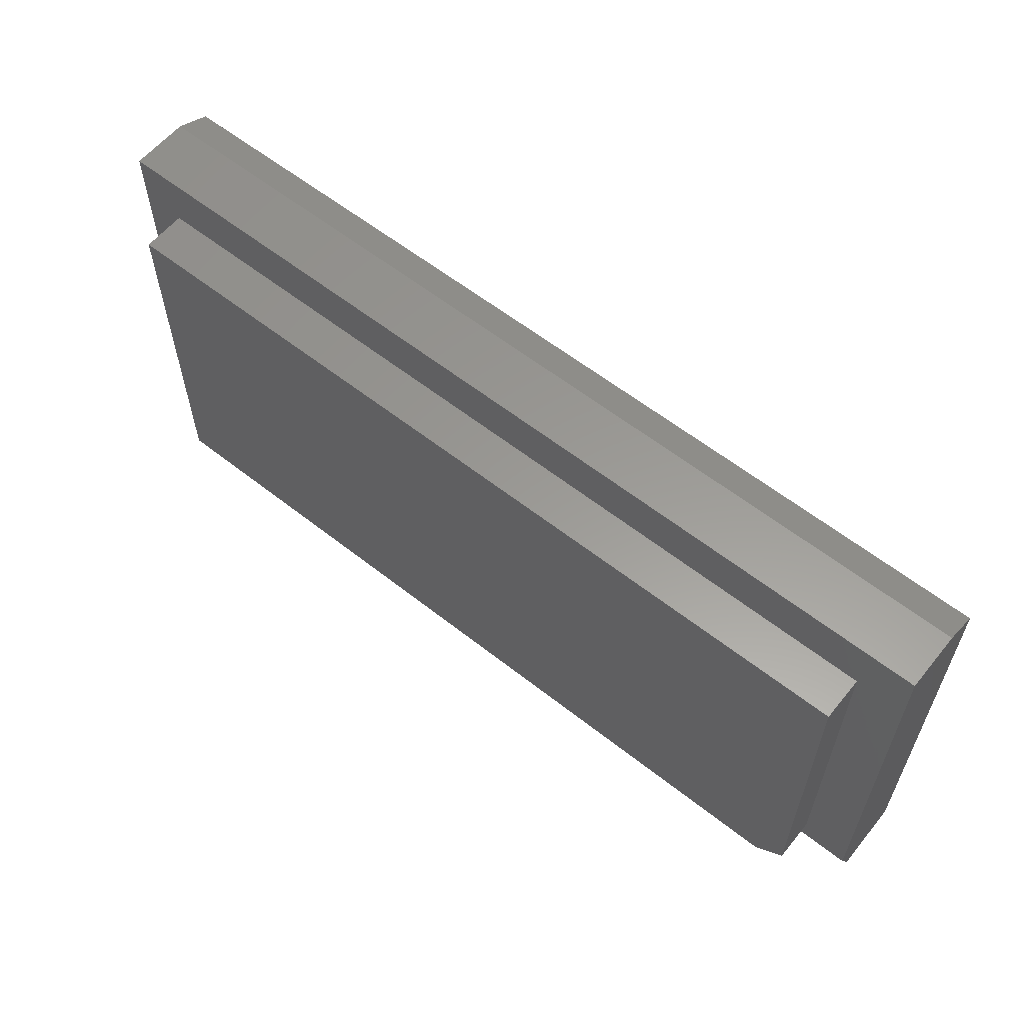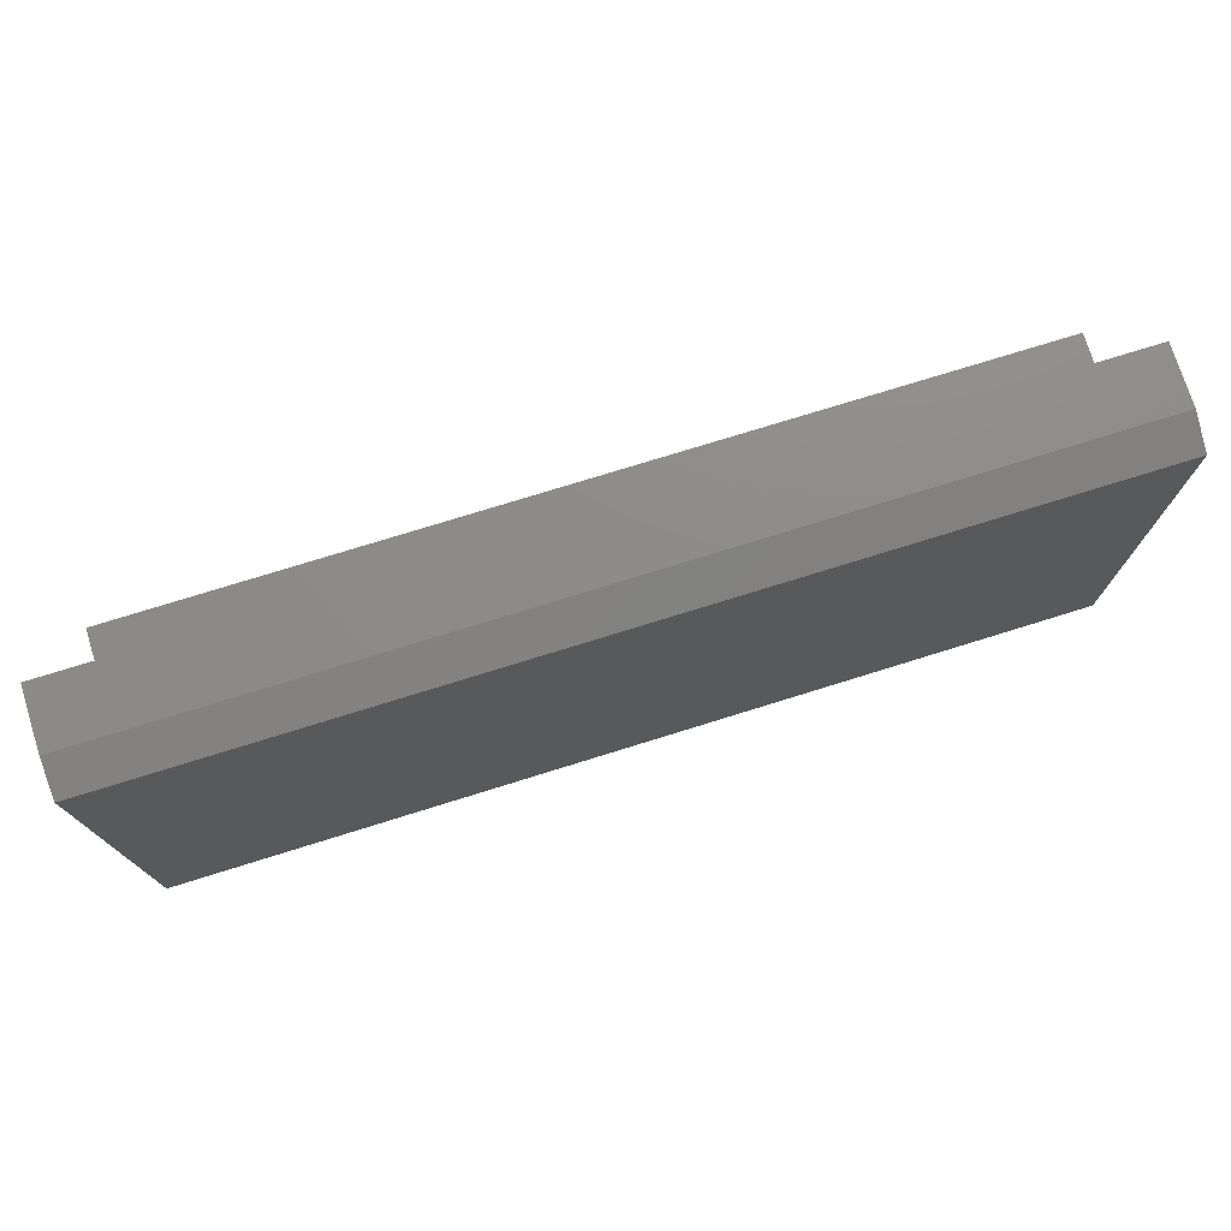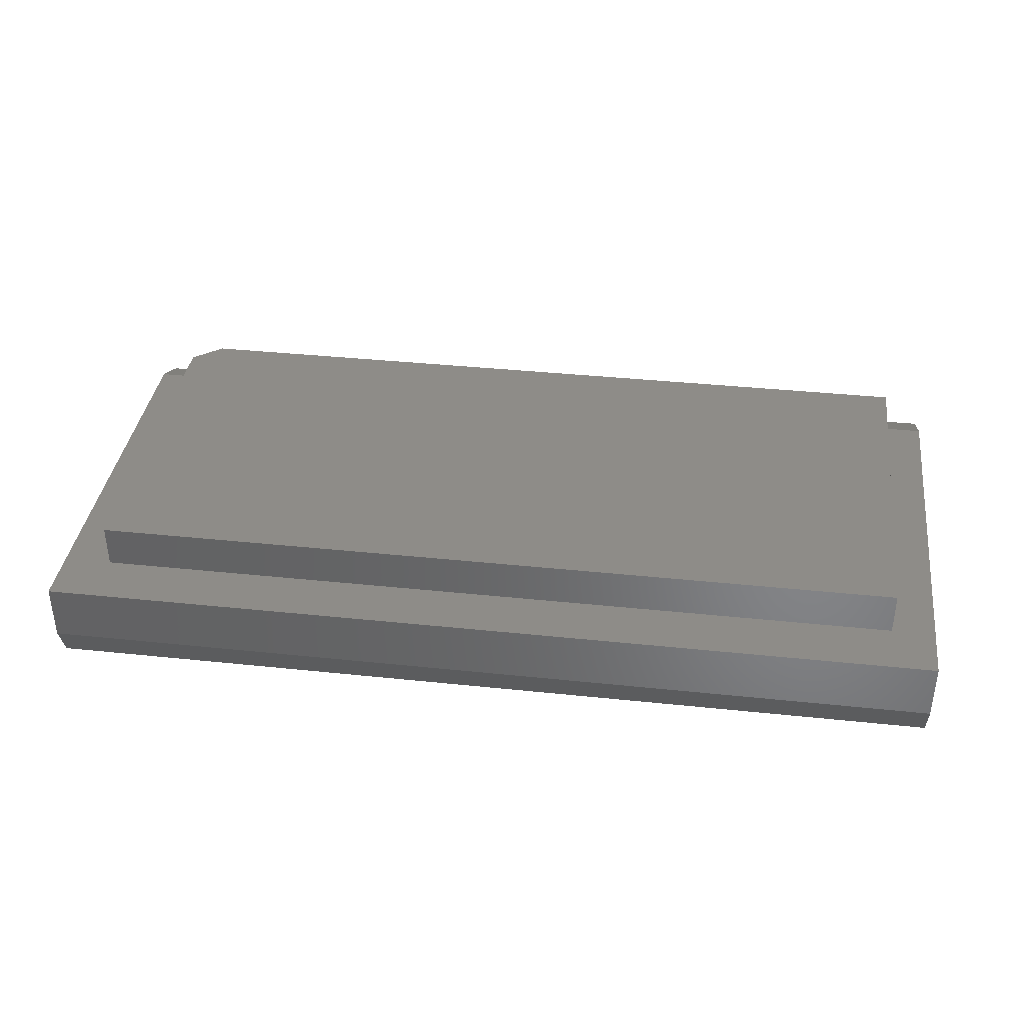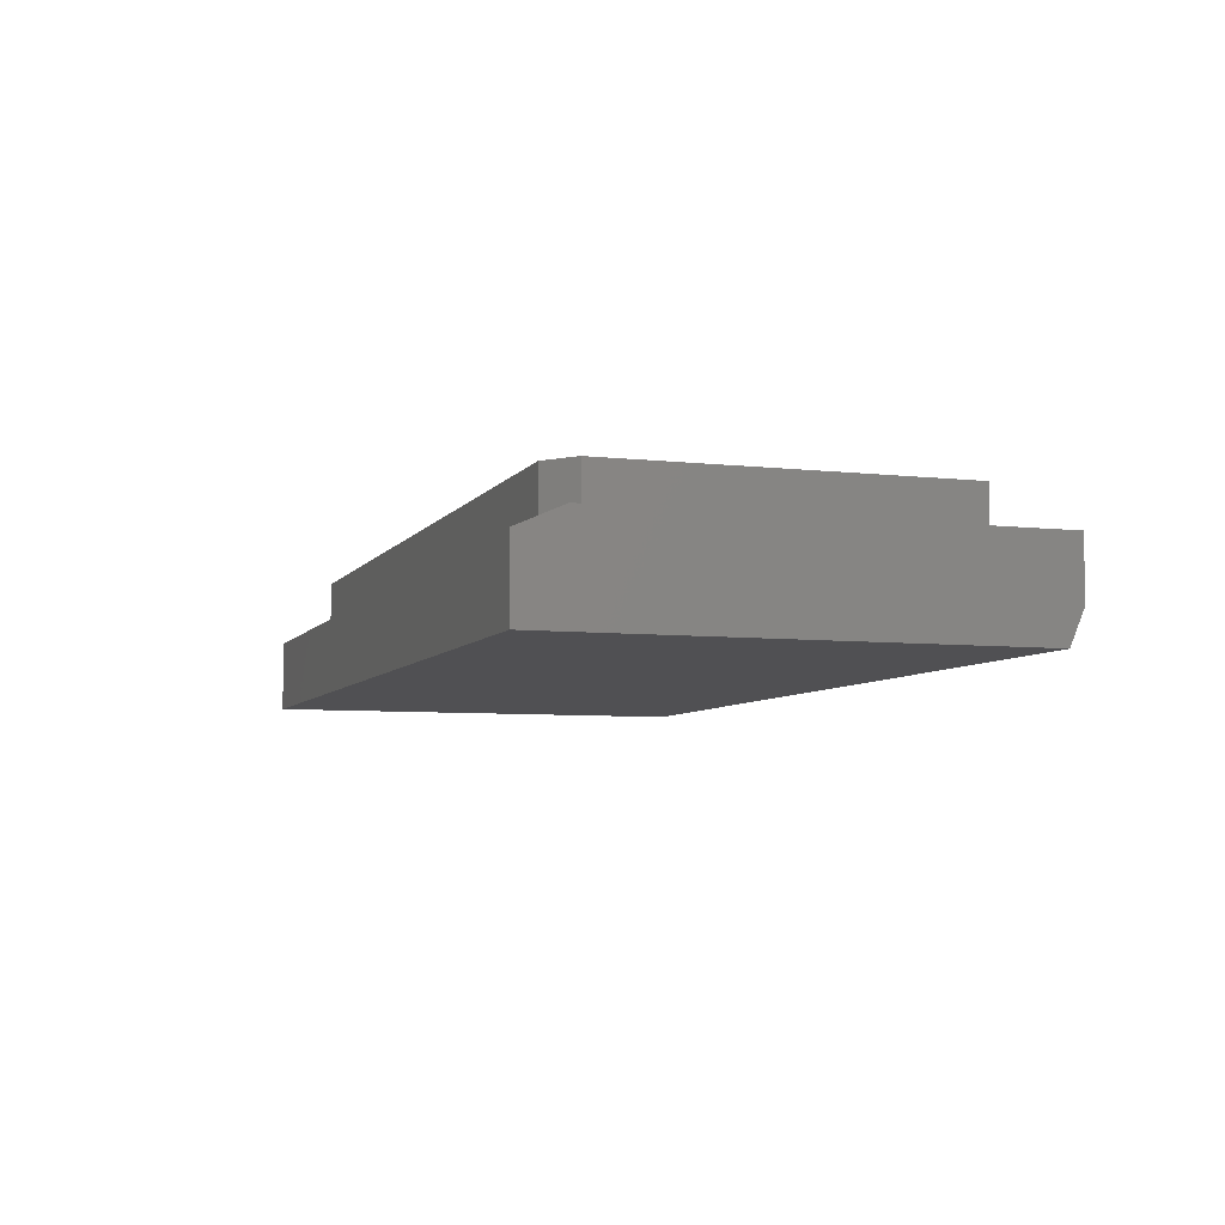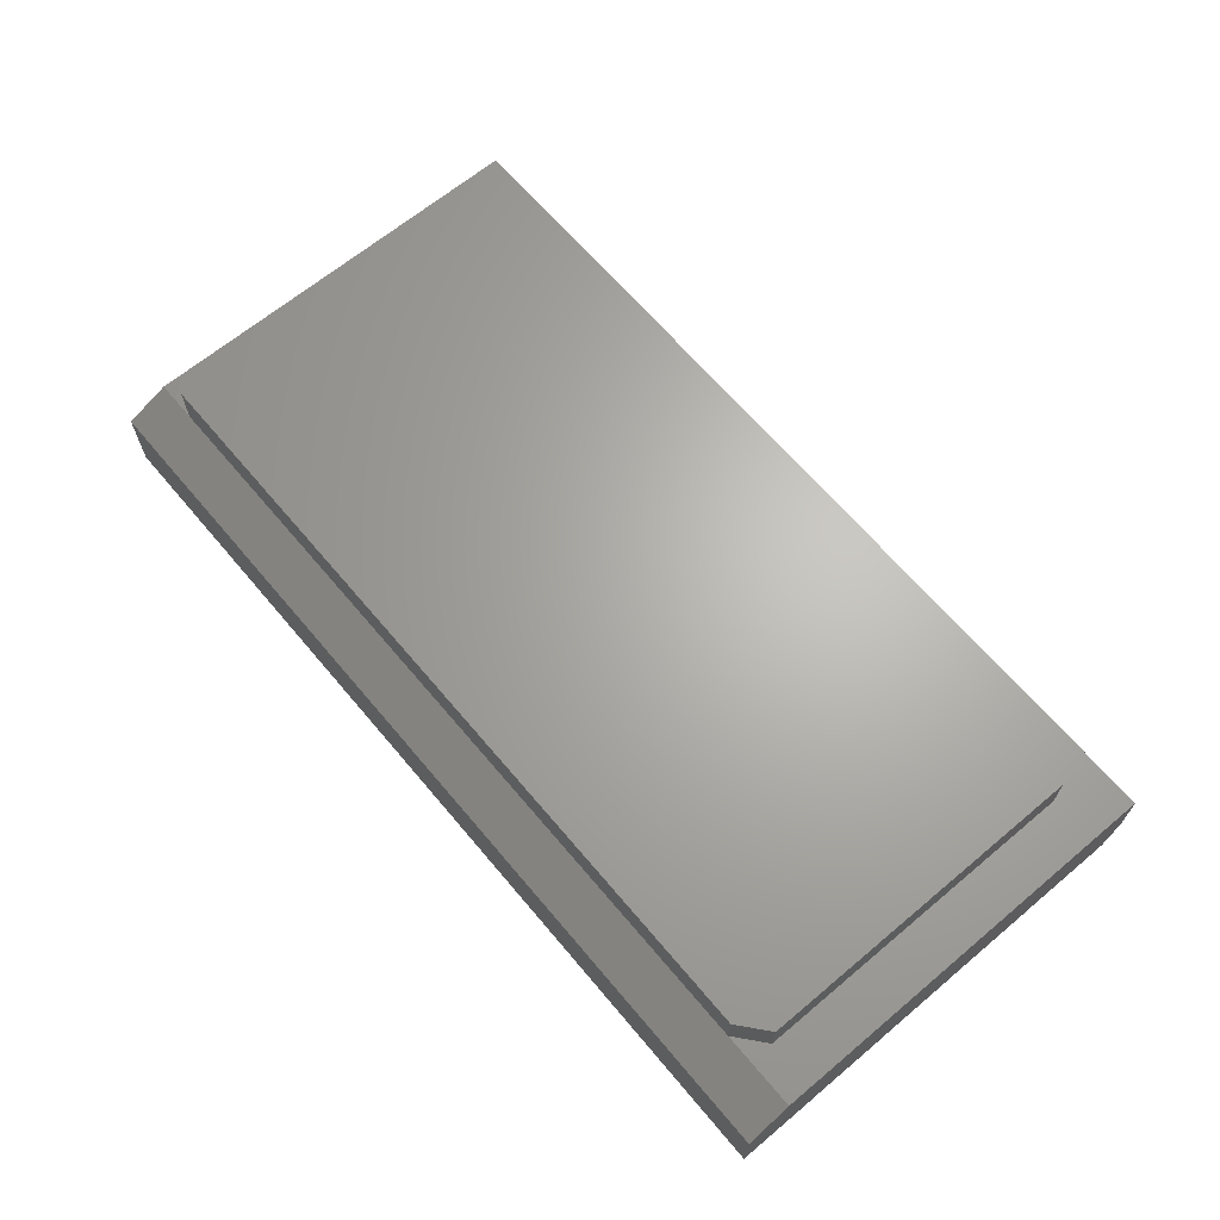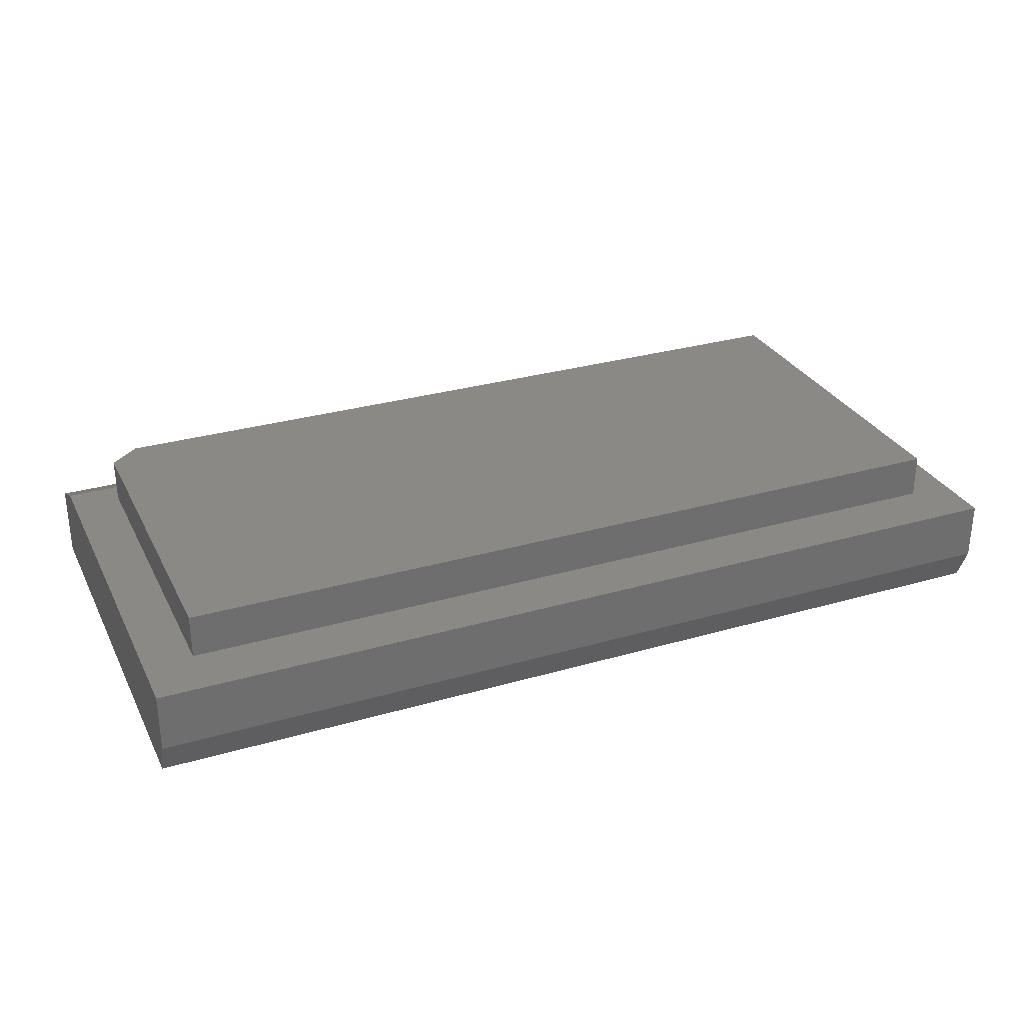
<metadata>
{"format":"stl","ext":"stl","renderer":"f3d","projection":"perspective","resolution":1024,"background":"white","views":[{"elev":59.5,"azim":39.0,"up":"+Y"},{"elev":75.2,"azim":162.7,"up":"+Y"},{"elev":37.5,"azim":-172.3,"up":"+Z"},{"elev":-6.3,"azim":71.3,"up":"+Z"},{"elev":65.8,"azim":49.9,"up":"+Z"},{"elev":29.8,"azim":157.0,"up":"+Z"}]}
</metadata>
<code>
# stl→obj: 23 verts, 42 faces
v 0.6406 0.3181 0.2188
v -0.6797 0.3181 0.2188
v 0.6406 -0.2266 0.2188
v -0.6797 -0.2656 0.2188
v 0.5938 -0.2656 0.2188
v 0.6406 -0.2266 0.1484
v 0.6406 0.3181 0.1484
v -0.6797 -0.2656 0.1484
v 0.5938 -0.2656 0.1484
v 0.6406 -0.2656 0.1484
v -0.75 -0.2656 0.1484
v -0.75 0.4062 0.1484
v -0.6797 0.3181 0.1484
v 0.7188 0.4062 0.1484
v 0.7188 -0.2656 0.1484
v -0.75 -0.3359 0.1172
v 0.7188 -0.3359 0.1172
v -0.75 -0.3359 0
v -0.75 0.3827 0
v -0.75 0.4062 0.05469
v 0.7188 -0.3359 0
v 0.7188 0.3827 0
v 0.7188 0.4062 0.05469
f 1 2 3
f 3 2 4
f 3 4 5
f 3 6 1
f 1 6 7
f 4 8 5
f 5 8 9
f 10 6 9
f 11 8 12
f 12 8 13
f 12 13 14
f 14 13 7
f 14 7 15
f 15 7 6
f 15 6 10
f 8 11 16
f 17 15 10
f 17 10 9
f 17 9 8
f 17 8 16
f 5 9 3
f 3 9 6
f 2 13 4
f 4 13 8
f 1 7 2
f 2 7 13
f 11 18 16
f 18 11 19
f 19 11 12
f 19 12 20
f 21 15 17
f 15 21 14
f 14 21 22
f 14 22 23
f 18 19 21
f 21 19 22
f 14 23 12
f 12 23 20
f 23 22 20
f 20 22 19
f 16 18 17
f 17 18 21

</code>
